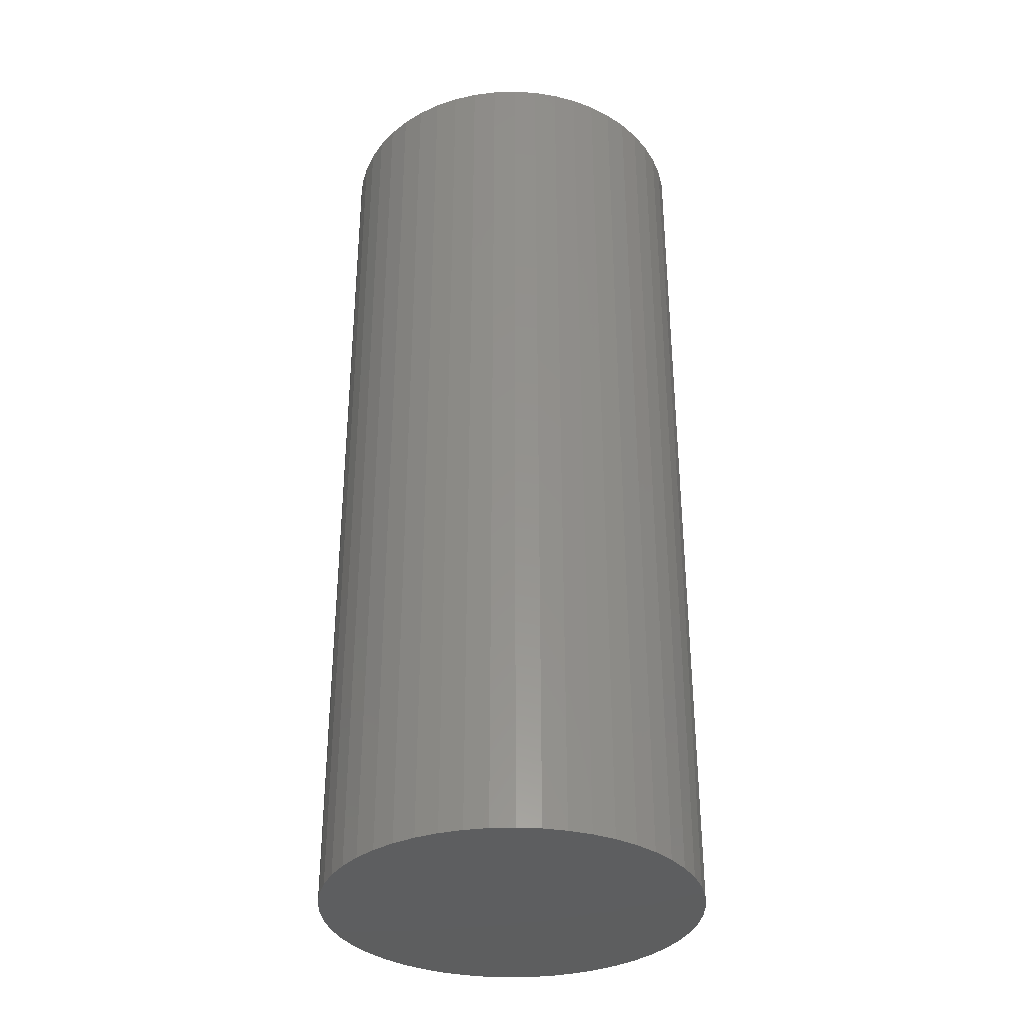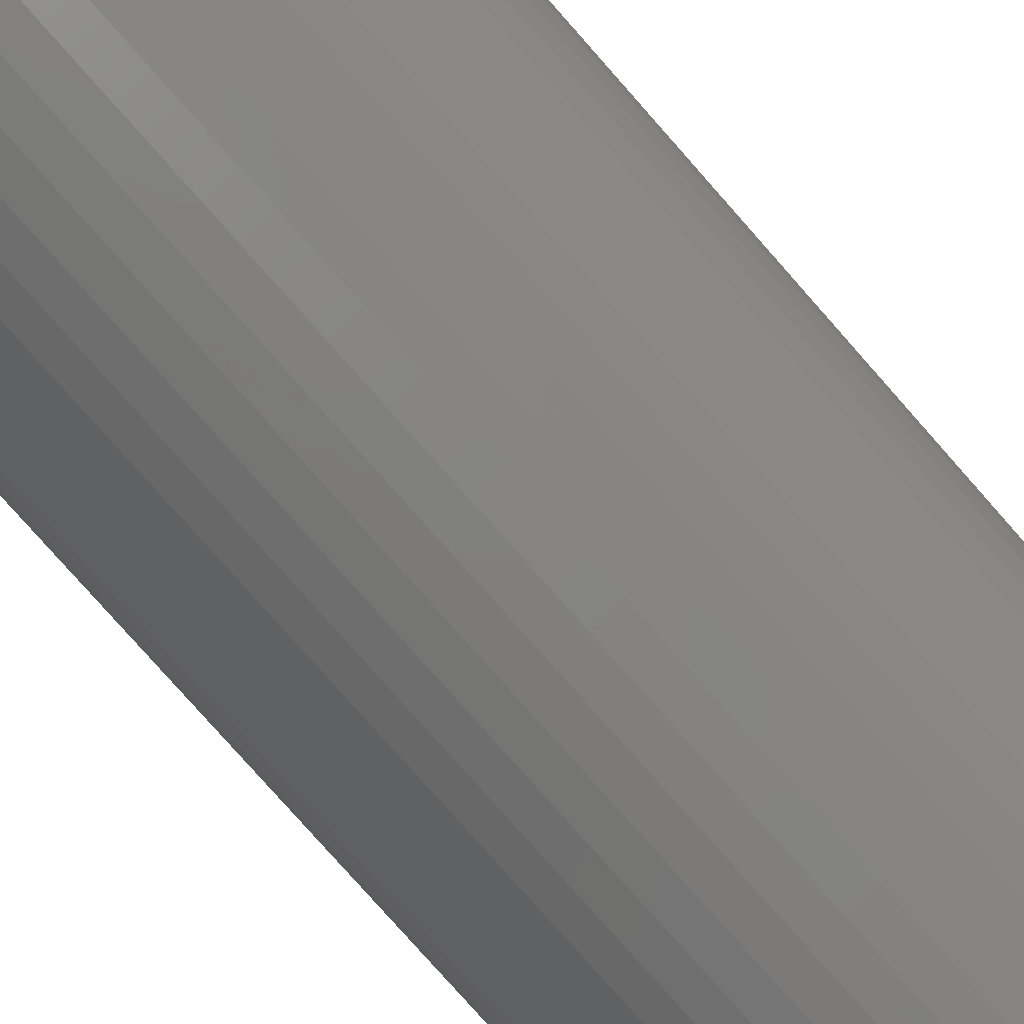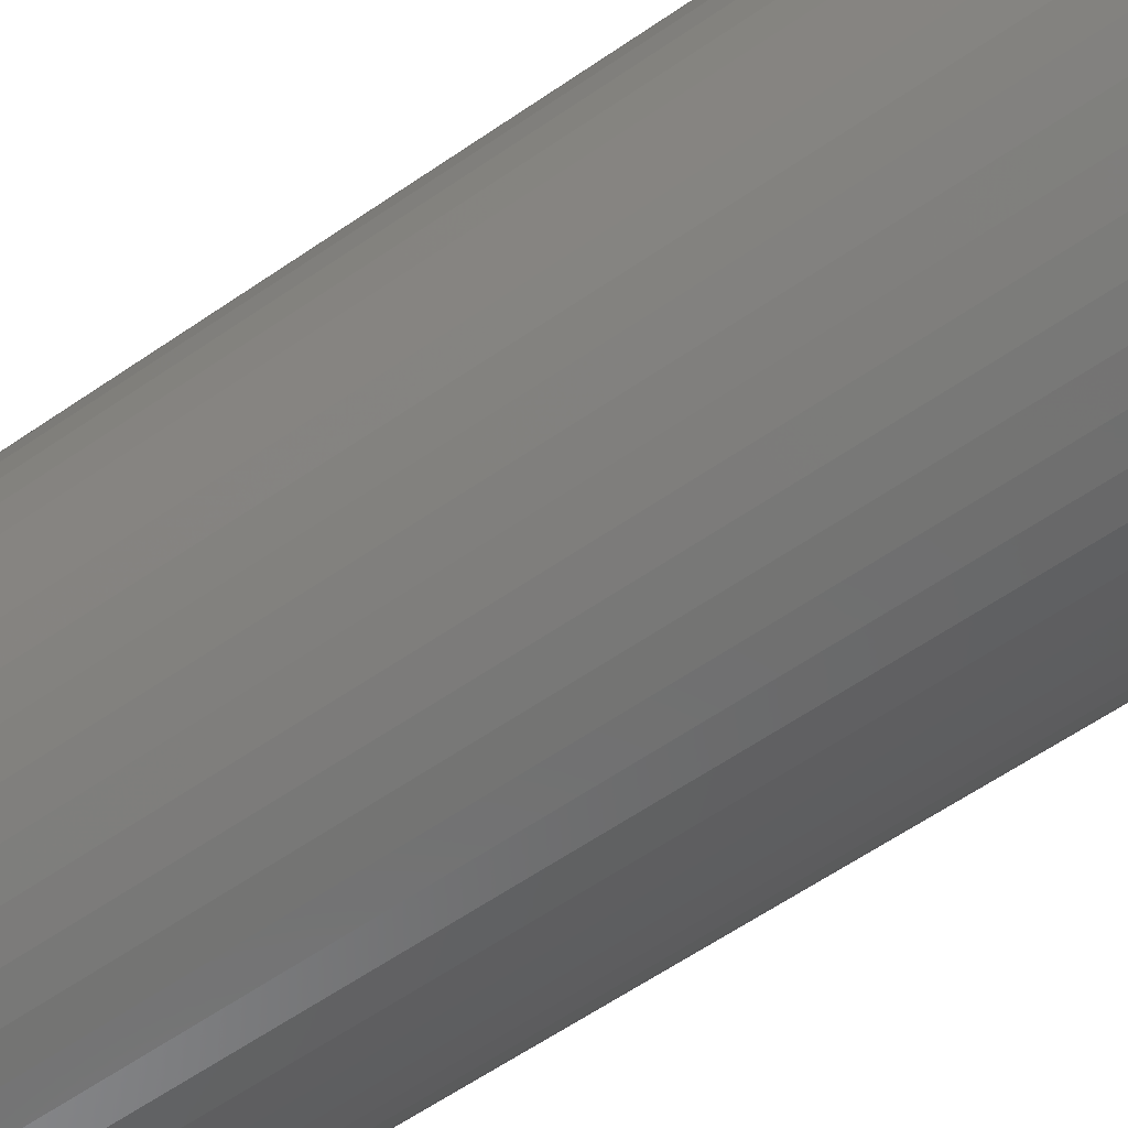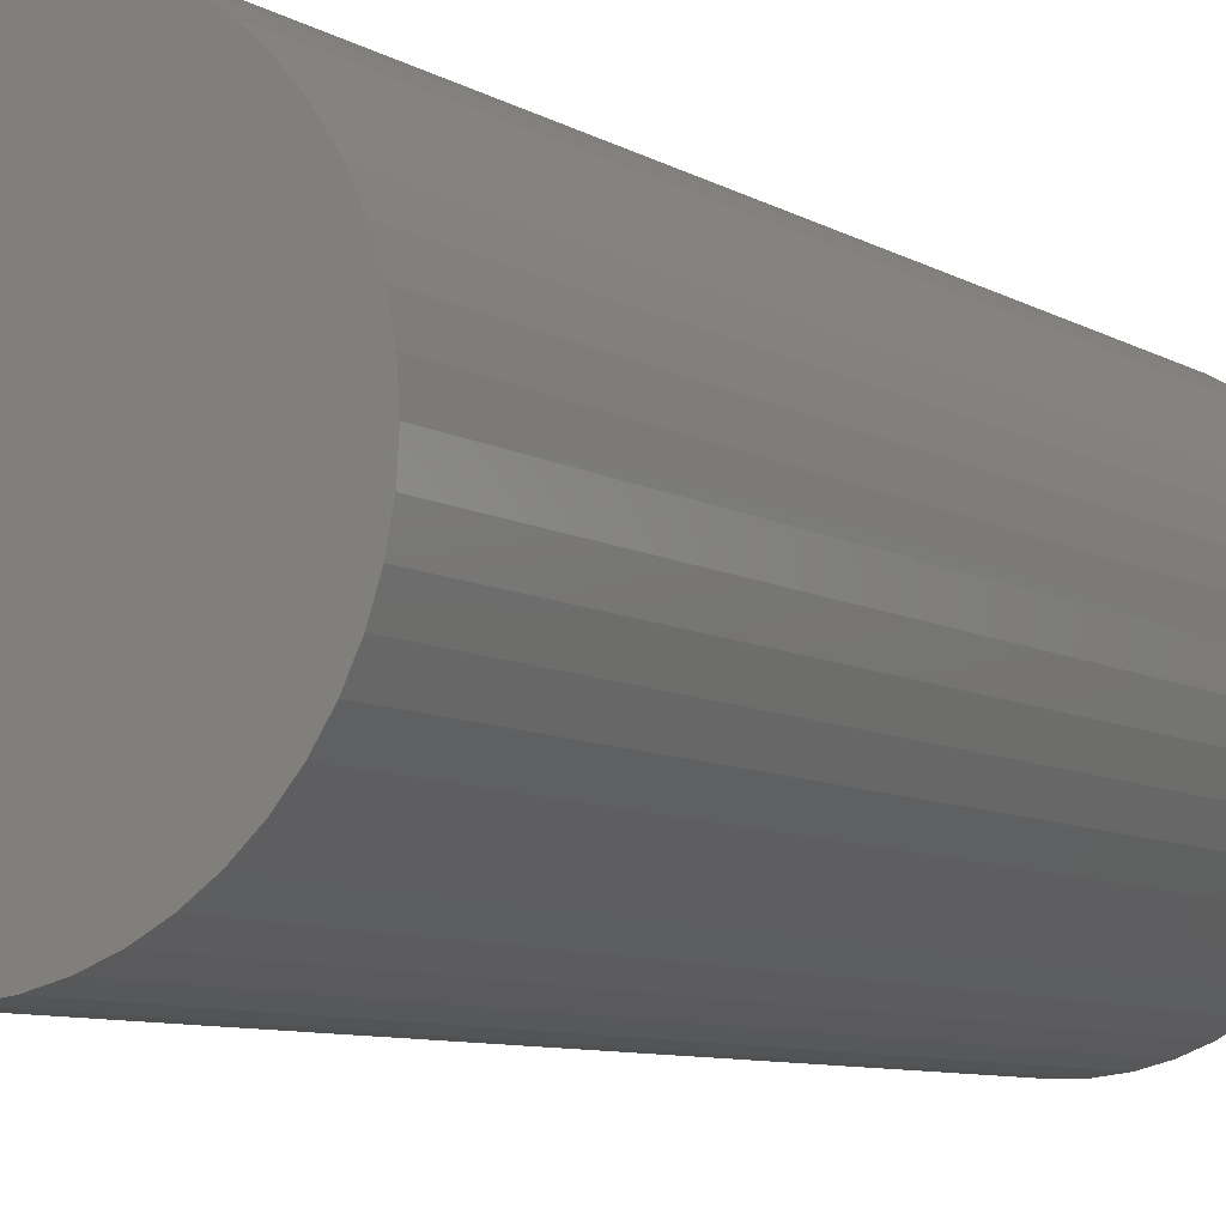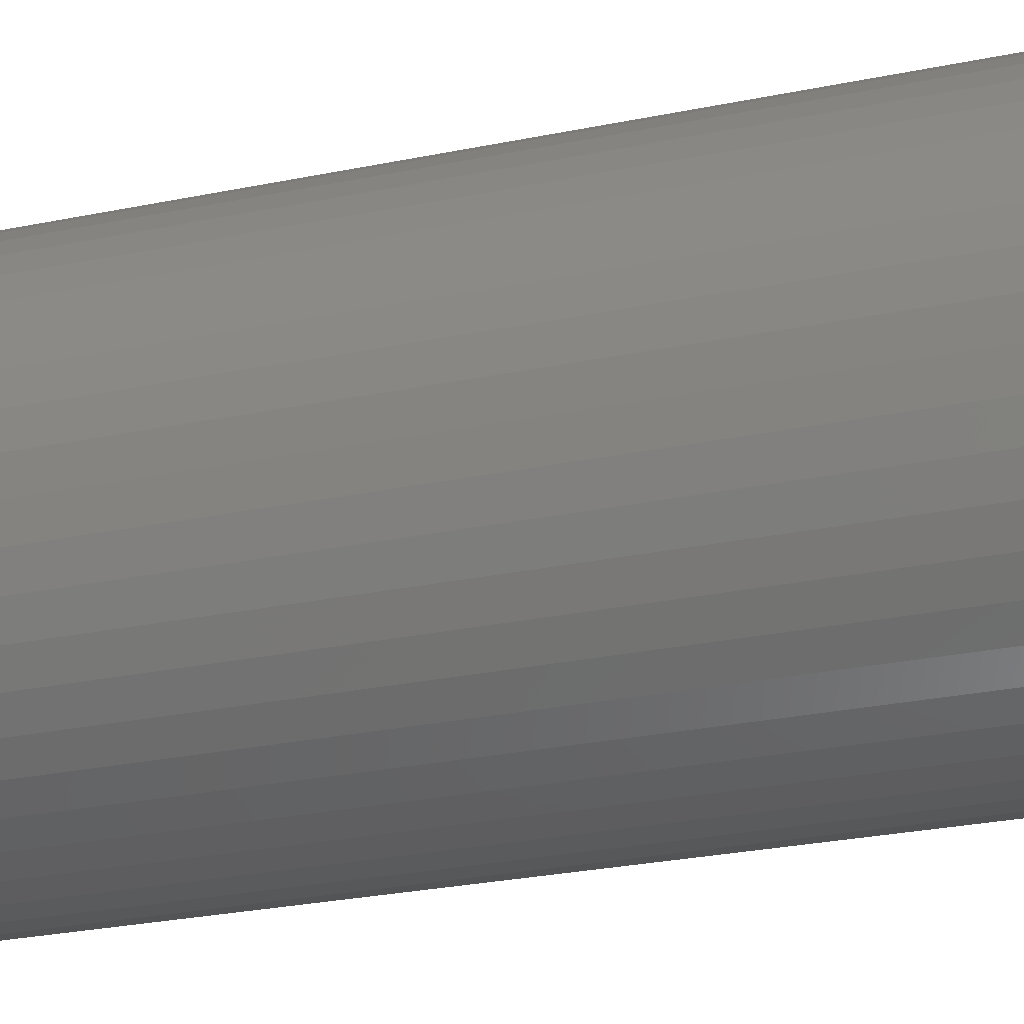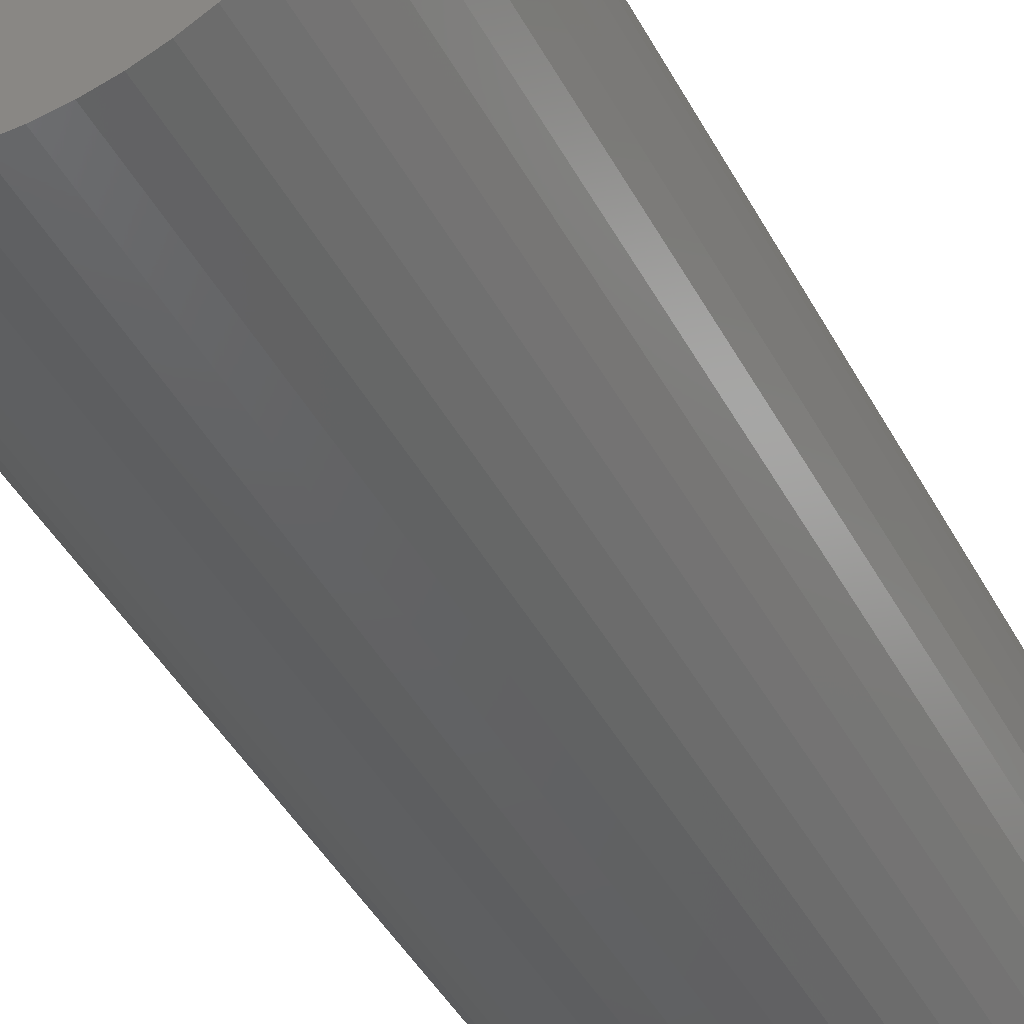
<metadata>
{"format":"stl","ext":"stl","renderer":"f3d","projection":"perspective","resolution":1024,"background":"white","views":[{"elev":-34.1,"azim":132.2,"up":"+Z"},{"elev":-79.7,"azim":41.5,"up":"+Y"},{"elev":-60.7,"azim":-54.8,"up":"+Y"},{"elev":-7.3,"azim":-150.0,"up":"+Y"},{"elev":-26.2,"azim":-71.6,"up":"+Y"},{"elev":-44.1,"azim":-153.3,"up":"+Y"}]}
</metadata>
<code>
# stl→obj: 100 verts, 196 faces
v 16.35 0 40.5
v 16.22 2.049 -40.5
v 16.22 2.049 40.5
v 16.35 0 -40.5
v -16.35 0 -40.5
v -16.22 2.049 40.5
v -16.22 2.049 -40.5
v -16.35 0 40.5
v 1.027 16.32 -40.5
v -1.027 16.32 40.5
v 1.027 16.32 40.5
v -1.027 16.32 -40.5
v 16.22 -2.049 40.5
v 15.84 4.066 40.5
v 15.84 -4.066 40.5
v 15.2 6.019 40.5
v 15.2 -6.019 40.5
v 14.33 7.877 40.5
v 14.33 -7.877 40.5
v 13.23 9.61 40.5
v 13.23 -9.61 40.5
v 11.92 11.19 40.5
v 11.92 -11.19 40.5
v 10.42 12.6 40.5
v 10.42 -12.6 40.5
v 8.761 13.8 40.5
v 8.761 -13.8 40.5
v 6.961 14.79 40.5
v 6.961 -14.79 40.5
v 5.052 15.55 40.5
v 5.052 -15.55 40.5
v 3.064 16.06 40.5
v 3.064 -16.06 40.5
v 1.027 -16.32 40.5
v -1.027 -16.32 40.5
v -3.064 16.06 40.5
v -3.064 -16.06 40.5
v -5.052 15.55 40.5
v -5.052 -15.55 40.5
v -6.961 14.79 40.5
v -6.961 -14.79 40.5
v -8.761 13.8 40.5
v -8.761 -13.8 40.5
v -10.42 12.6 40.5
v -10.42 -12.6 40.5
v -11.92 11.19 40.5
v -11.92 -11.19 40.5
v -13.23 9.61 40.5
v -13.23 -9.61 40.5
v -14.33 7.877 40.5
v -14.33 -7.877 40.5
v -15.2 6.019 40.5
v -15.2 -6.019 40.5
v -15.84 4.066 40.5
v -15.84 -4.066 40.5
v -16.22 -2.049 40.5
v 13.23 -9.61 -40.5
v 11.92 -11.19 -40.5
v 11.92 11.19 -40.5
v 10.42 12.6 -40.5
v 16.22 -2.049 -40.5
v 15.84 -4.066 -40.5
v 15.84 4.066 -40.5
v 15.2 -6.019 -40.5
v 15.2 6.019 -40.5
v 14.33 -7.877 -40.5
v 14.33 7.877 -40.5
v 13.23 9.61 -40.5
v 10.42 -12.6 -40.5
v 8.761 -13.8 -40.5
v 8.761 13.8 -40.5
v 6.961 -14.79 -40.5
v 6.961 14.79 -40.5
v 5.052 -15.55 -40.5
v 5.052 15.55 -40.5
v 3.064 -16.06 -40.5
v 3.064 16.06 -40.5
v 1.027 -16.32 -40.5
v -1.027 -16.32 -40.5
v -3.064 -16.06 -40.5
v -3.064 16.06 -40.5
v -5.052 -15.55 -40.5
v -5.052 15.55 -40.5
v -6.961 -14.79 -40.5
v -6.961 14.79 -40.5
v -8.761 -13.8 -40.5
v -8.761 13.8 -40.5
v -10.42 -12.6 -40.5
v -10.42 12.6 -40.5
v -11.92 -11.19 -40.5
v -11.92 11.19 -40.5
v -13.23 -9.61 -40.5
v -13.23 9.61 -40.5
v -14.33 -7.877 -40.5
v -14.33 7.877 -40.5
v -15.2 -6.019 -40.5
v -15.2 6.019 -40.5
v -15.84 -4.066 -40.5
v -15.84 4.066 -40.5
v -16.22 -2.049 -40.5
f 1 2 3
f 2 1 4
f 5 6 7
f 6 5 8
f 9 10 11
f 10 9 12
f 3 13 1
f 14 13 3
f 14 15 13
f 16 15 14
f 16 17 15
f 18 17 16
f 18 19 17
f 20 19 18
f 20 21 19
f 22 21 20
f 22 23 21
f 24 23 22
f 24 25 23
f 26 25 24
f 26 27 25
f 28 27 26
f 28 29 27
f 30 29 28
f 30 31 29
f 32 31 30
f 32 33 31
f 11 33 32
f 11 34 33
f 10 34 11
f 10 35 34
f 36 35 10
f 36 37 35
f 38 37 36
f 38 39 37
f 40 39 38
f 40 41 39
f 42 41 40
f 42 43 41
f 44 43 42
f 44 45 43
f 46 45 44
f 46 47 45
f 48 47 46
f 48 49 47
f 50 49 48
f 50 51 49
f 52 51 50
f 52 53 51
f 54 53 52
f 54 55 53
f 6 55 54
f 6 56 55
f 56 6 8
f 23 57 21
f 57 23 58
f 59 24 22
f 24 59 60
f 61 2 4
f 62 2 61
f 62 63 2
f 64 63 62
f 64 65 63
f 66 65 64
f 66 67 65
f 57 67 66
f 57 68 67
f 58 68 57
f 58 59 68
f 69 59 58
f 69 60 59
f 70 60 69
f 70 71 60
f 72 71 70
f 72 73 71
f 74 73 72
f 74 75 73
f 76 75 74
f 76 77 75
f 78 77 76
f 78 9 77
f 79 9 78
f 79 12 9
f 80 12 79
f 80 81 12
f 82 81 80
f 82 83 81
f 84 83 82
f 84 85 83
f 86 85 84
f 86 87 85
f 88 87 86
f 88 89 87
f 90 89 88
f 90 91 89
f 92 91 90
f 92 93 91
f 94 93 92
f 94 95 93
f 96 95 94
f 96 97 95
f 98 97 96
f 98 99 97
f 100 99 98
f 100 7 99
f 7 100 5
f 89 46 44
f 46 89 91
f 83 40 38
f 40 83 85
f 18 68 20
f 68 18 67
f 73 30 28
f 30 73 75
f 60 26 24
f 26 60 71
f 97 50 95
f 50 97 52
f 93 46 91
f 46 93 48
f 12 36 10
f 36 12 81
f 17 62 15
f 62 17 64
f 72 27 29
f 27 72 70
f 3 63 14
f 63 3 2
f 16 67 18
f 67 16 65
f 75 32 30
f 32 75 77
f 99 52 97
f 52 99 54
f 85 42 40
f 42 85 87
f 13 4 1
f 4 13 61
f 19 64 17
f 64 19 66
f 90 45 47
f 45 90 88
f 94 53 96
f 53 94 51
f 90 49 92
f 49 90 47
f 100 8 5
f 8 100 56
f 79 34 35
f 34 79 78
f 70 25 27
f 25 70 69
f 14 65 16
f 65 14 63
f 20 59 22
f 59 20 68
f 77 11 32
f 11 77 9
f 71 28 26
f 28 71 73
f 95 48 93
f 48 95 50
f 7 54 99
f 54 7 6
f 87 44 42
f 44 87 89
f 81 38 36
f 38 81 83
f 21 66 19
f 66 21 57
f 15 61 13
f 61 15 62
f 84 39 41
f 39 84 82
f 96 55 98
f 55 96 53
f 74 29 31
f 29 74 72
f 78 33 34
f 33 78 76
f 80 35 37
f 35 80 79
f 92 51 94
f 51 92 49
f 98 56 100
f 56 98 55
f 69 23 25
f 23 69 58
f 86 41 43
f 41 86 84
f 82 37 39
f 37 82 80
f 76 31 33
f 31 76 74
f 88 43 45
f 43 88 86

</code>
